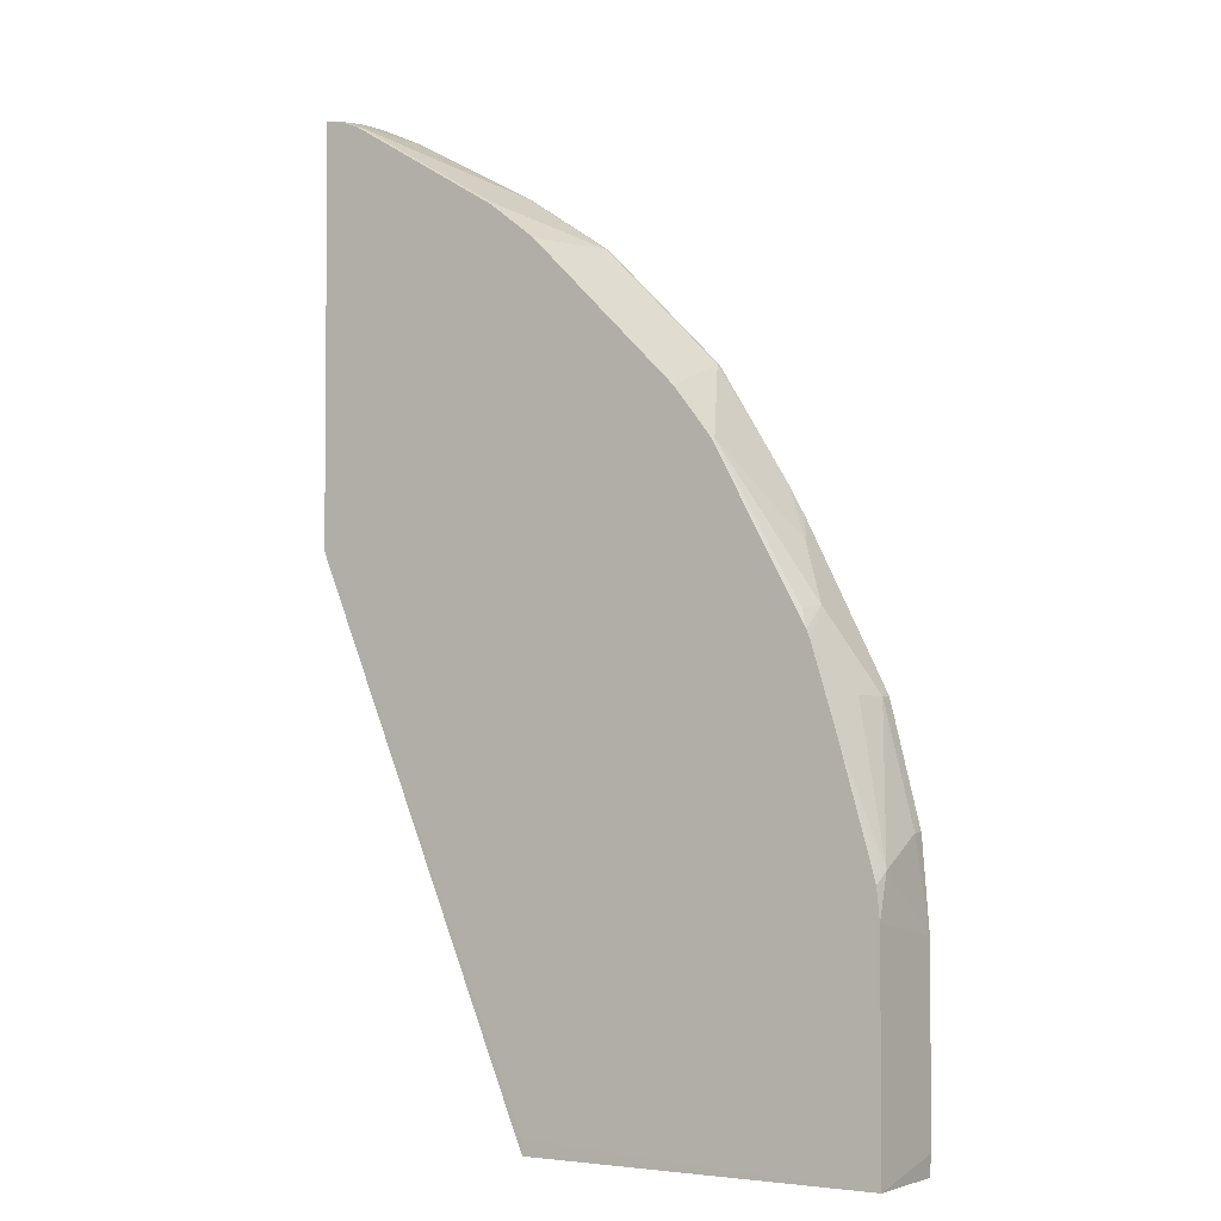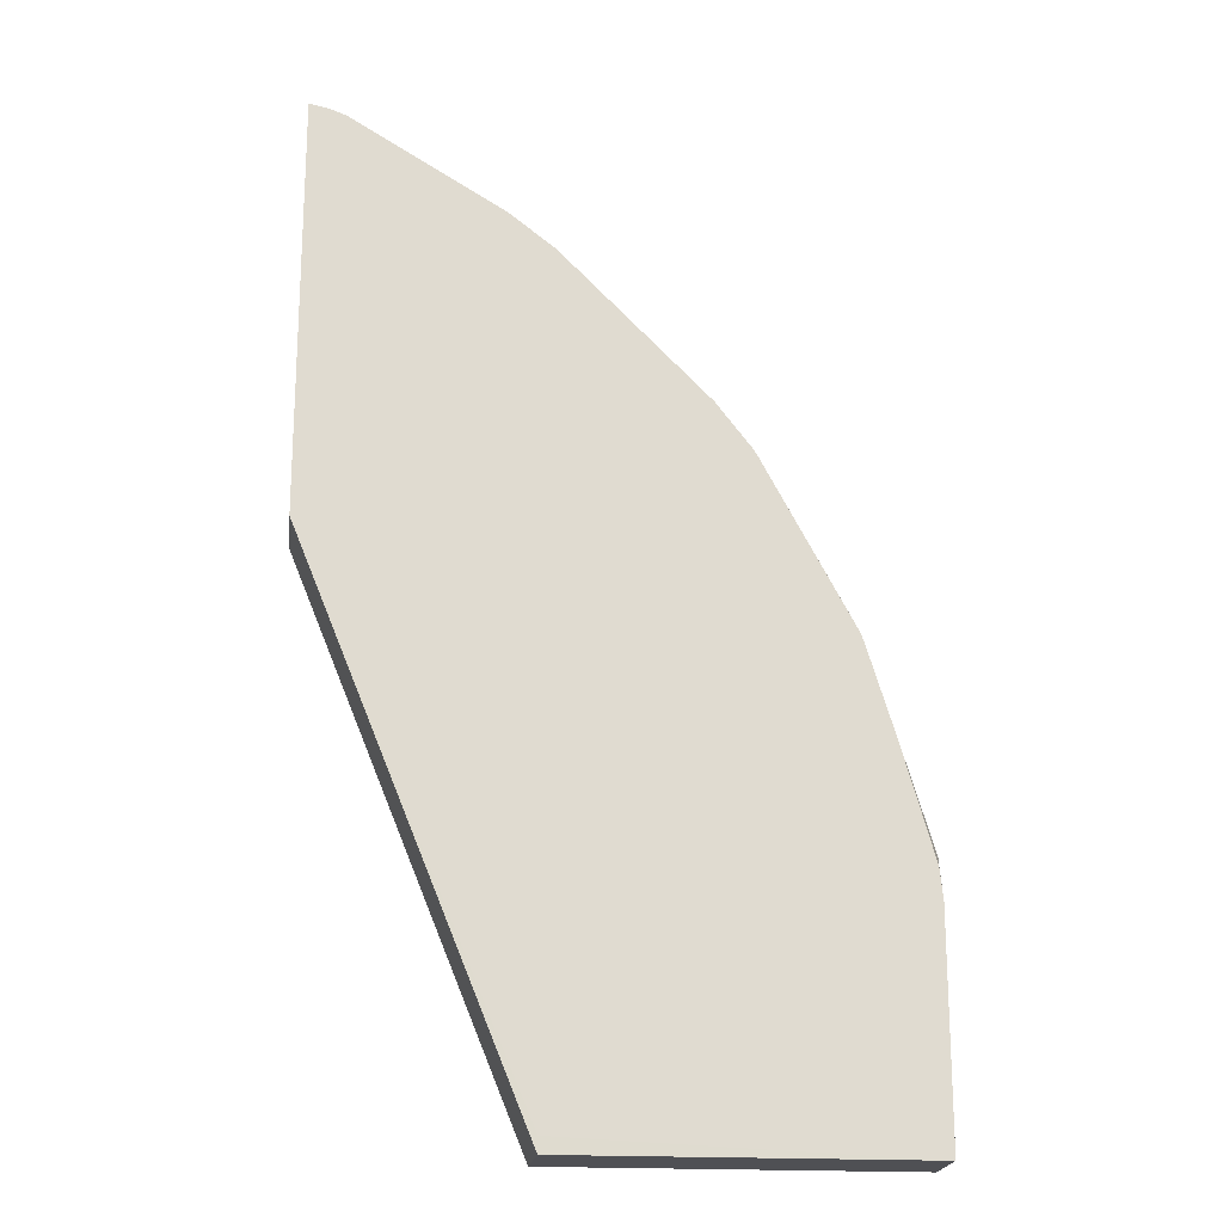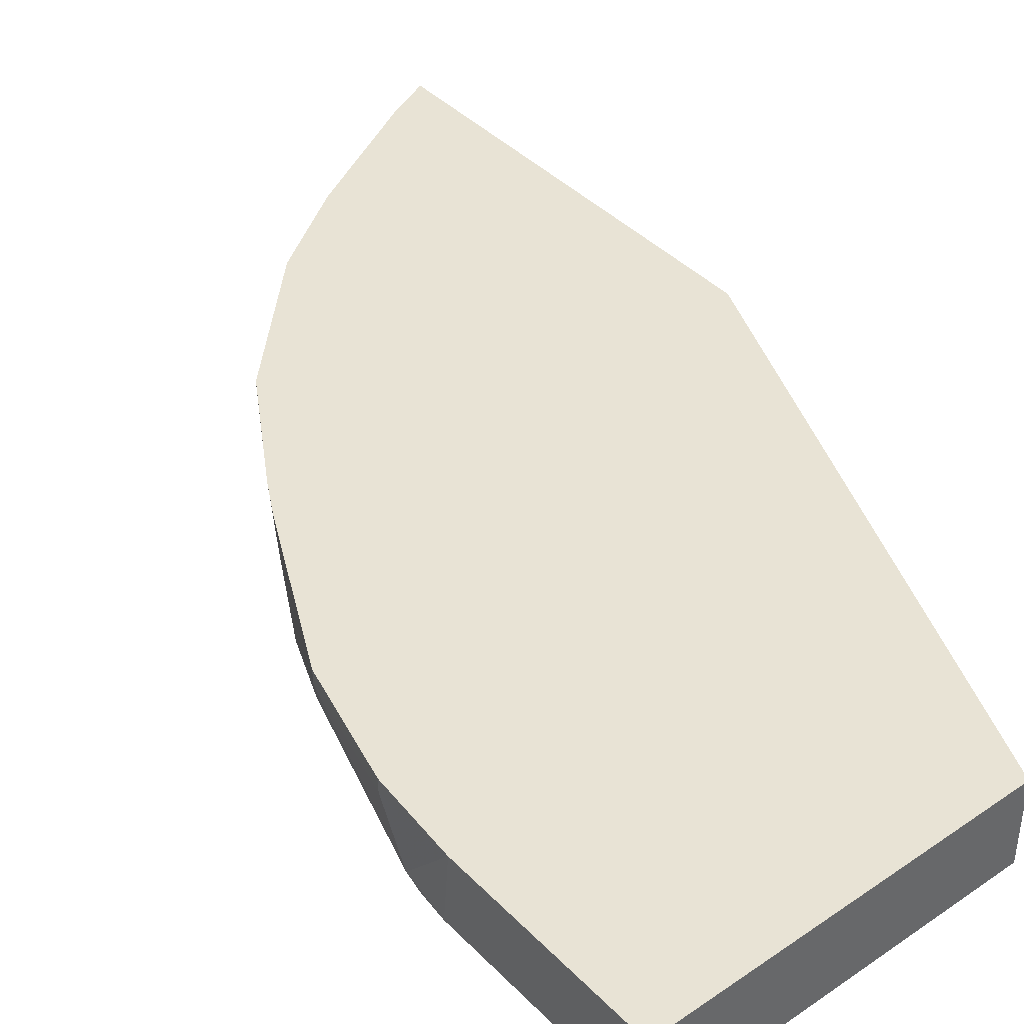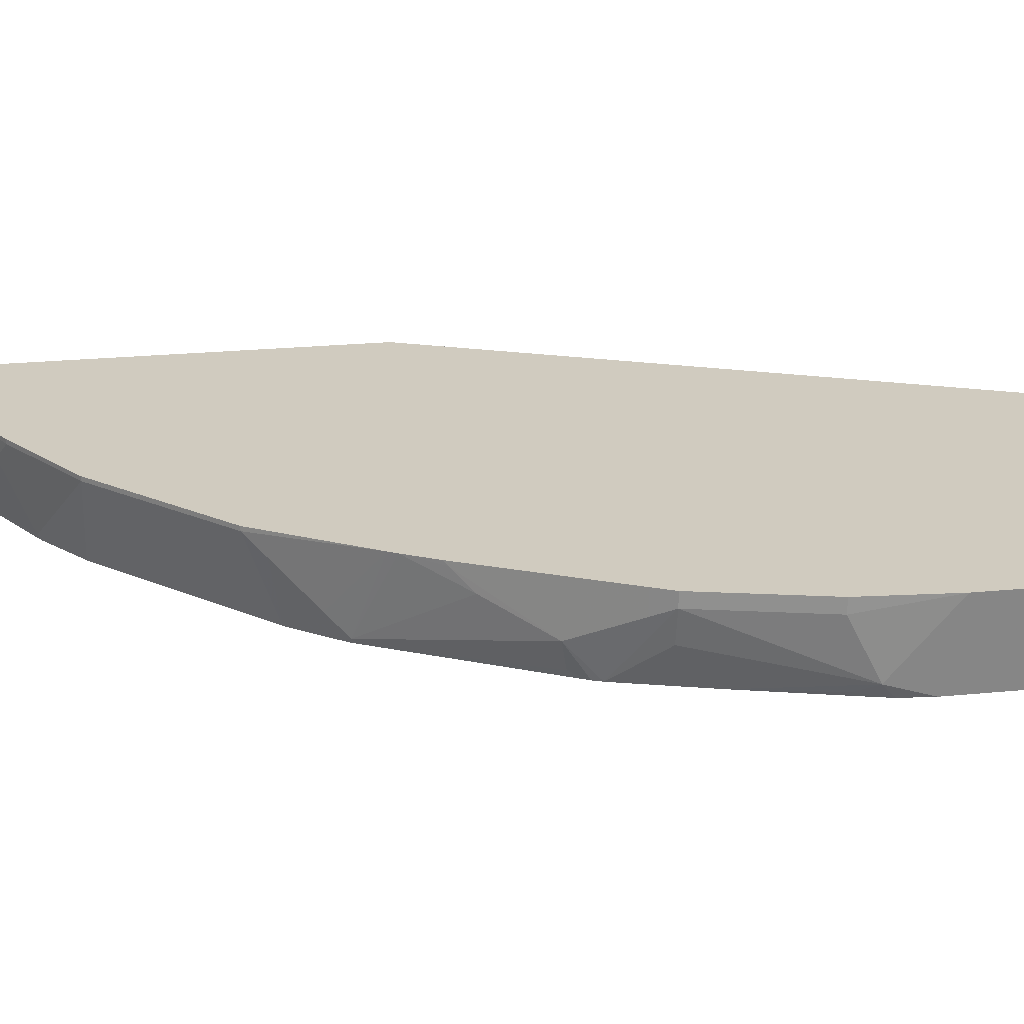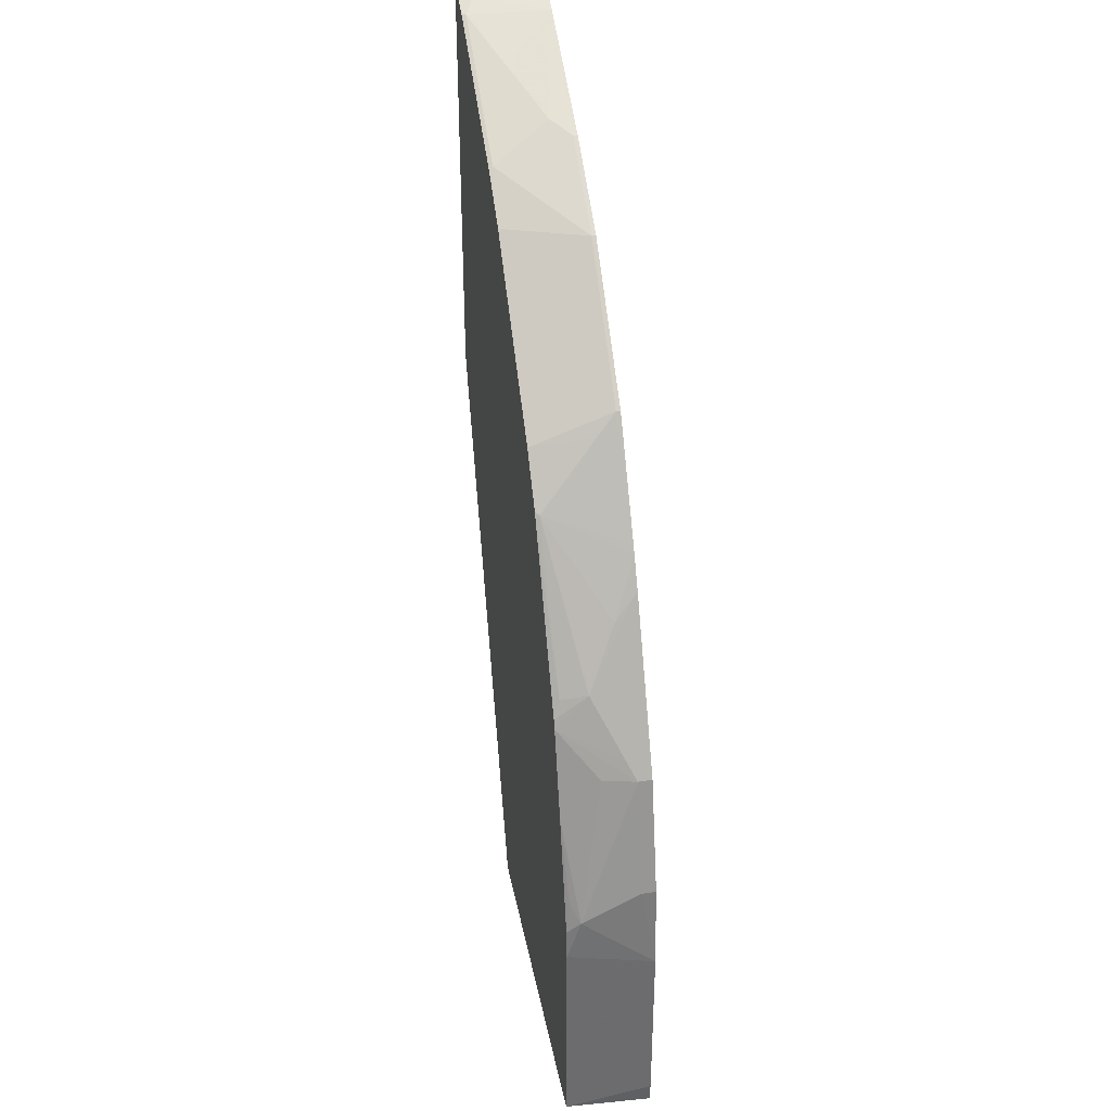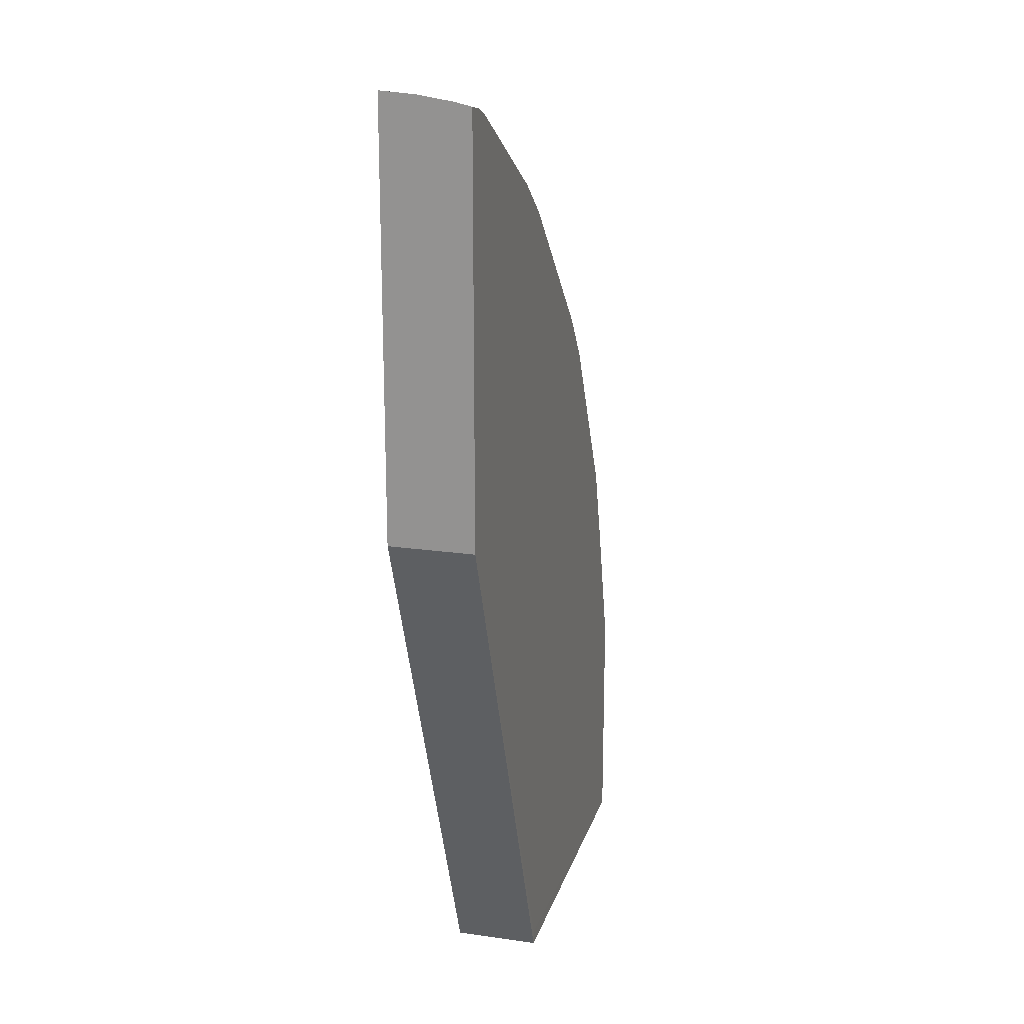
<metadata>
{"format":"obj","ext":"obj","renderer":"f3d","projection":"perspective","resolution":1024,"background":"white","views":[{"elev":-3.1,"azim":30.8,"up":"+Z"},{"elev":-19.2,"azim":-7.0,"up":"+Z"},{"elev":41.3,"azim":140.4,"up":"+Y"},{"elev":23.7,"azim":80.7,"up":"+Y"},{"elev":36.6,"azim":79.2,"up":"+Z"},{"elev":19.7,"azim":-74.9,"up":"+Z"}]}
</metadata>
<code>
v 0.5245 -0.5668 0.0743
v 0.52 -0.6129 0.1115
v 0.52 -0.6216 0.08421
v 0.5245 -0.5668 -0.04229
v 0.52 -0.5668 0.13
v 0.52 -0.5757 0.13
v 0.5138 -0.6191 0.1238
v 0.5181 -0.6216 0.1037
v 0.5014 -0.5757 0.2043
v 0.4968 -0.5966 0.2043
v 0.4968 -0.6216 0.1794
v 0.52 -0.6216 -0.0556
v 0.5233 -0.5668 -0.0556
v 0.5174 -0.5668 0.1402
v 0.5128 -0.6216 0.1229
v 0.5014 -0.5668 0.2043
v 0.4952 -0.5819 0.2167
v 0.48 -0.6216 0.2342
v 0.5174 -0.6216 -0.0556
v 0.2972 -0.5668 -0.0556
v 0.4952 -0.5668 0.2167
v 0.4767 -0.6005 0.2539
v 0.4778 -0.6216 0.2397
v 0.2972 -0.6215 -0.0556
v 0.2972 -0.6216 -0.04582
v 0.154 -0.5668 0.2944
v 0.4767 -0.5668 0.2539
v 0.4736 -0.6175 0.2508
v 0.4519 -0.5695 0.3033
v 0.4581 -0.5819 0.2909
v 0.4209 -0.6191 0.3466
v 0.4212 -0.6216 0.3445
v 0.154 -0.6216 0.2944
v 0.154 -0.5668 0.5651
v 0.4519 -0.5668 0.3033
v 0.4505 -0.5668 0.306
v 0.4399 -0.5668 0.3252
v 0.4369 -0.5668 0.3302
v 0.4148 -0.6067 0.359
v 0.419 -0.6216 0.3482
v 0.154 -0.6216 0.5581
v 0.154 -0.5889 0.5637
v 0.1672 -0.6129 0.5571
v 0.1559 -0.5668 0.5644
v 0.3962 -0.5668 0.3962
v 0.3962 -0.5695 0.3962
v 0.4024 -0.5819 0.3838
v 0.3962 -0.6216 0.3776
v 0.1672 -0.6216 0.5552
v 0.154 -0.6112 0.5604
v 0.1774 -0.6216 0.5512
v 0.1795 -0.6191 0.5509
v 0.1837 -0.5668 0.552
v 0.3219 -0.5668 0.4705
v 0.3219 -0.5695 0.4705
v 0.3034 -0.6216 0.4705
v 0.1811 -0.6216 0.549
v 0.2167 -0.6005 0.5324
v 0.2724 -0.6191 0.4953
v 0.2538 -0.5819 0.5138
v 0.2662 -0.5695 0.5076
v 0.2662 -0.5668 0.5076
v 0.3096 -0.5819 0.4767
v 0.2739 -0.6216 0.4933
f 29 35 36
f 29 36 37
f 29 37 30
f 30 37 31
f 31 37 38
f 31 40 32
f 31 39 40
f 34 42 43
f 34 43 44
f 28 31 32
f 38 46 47
f 31 38 39
f 38 45 46
f 22 31 28
f 26 50 42
f 26 41 50
f 26 33 41
f 24 25 33
f 23 28 32
f 22 30 31
f 22 29 30
f 22 35 29
f 22 27 35
f 22 28 23
f 20 33 26
f 20 24 33
f 38 47 39
f 19 25 24
f 26 42 34
f 39 47 48
f 52 58 53
f 41 49 50
f 18 22 23
f 59 63 61
f 58 59 60
f 57 64 59
f 56 59 64
f 56 63 59
f 55 63 56
f 55 61 63
f 54 61 55
f 54 62 61
f 53 61 62
f 53 60 61
f 53 58 60
f 39 48 40
f 52 59 58
f 51 57 52
f 48 55 56
f 46 55 48
f 46 48 47
f 45 55 46
f 45 54 55
f 59 61 60
f 43 50 49
f 43 53 44
f 43 52 53
f 43 51 52
f 43 49 51
f 42 50 43
f 52 57 59
f 17 22 18
f 1 5 6
f 17 21 27
f 2 10 11
f 2 9 10
f 2 6 9
f 2 8 3
f 2 7 8
f 1 6 2
f 1 14 5
f 1 16 14
f 1 21 16
f 1 27 21
f 1 35 27
f 1 36 35
f 17 27 22
f 1 38 37
f 1 45 38
f 1 54 45
f 1 62 54
f 1 53 62
f 1 44 53
f 1 34 44
f 1 26 34
f 1 20 26
f 1 13 20
f 1 4 13
f 1 12 4
f 1 3 12
f 1 2 3
f 2 11 7
f 3 8 15
f 1 37 36
f 3 11 18
f 3 15 11
f 12 20 13
f 12 24 20
f 12 19 24
f 10 18 11
f 9 18 10
f 9 17 18
f 9 21 17
f 9 14 16
f 7 11 15
f 7 15 8
f 6 14 9
f 5 14 6
f 4 12 13
f 9 16 21
f 3 25 19
f 3 18 23
f 3 19 12
f 3 23 32
f 3 32 40
f 3 40 48
f 3 56 64
f 3 48 56
f 3 57 51
f 3 51 49
f 3 49 41
f 3 41 33
f 3 33 25
f 3 64 57

</code>
